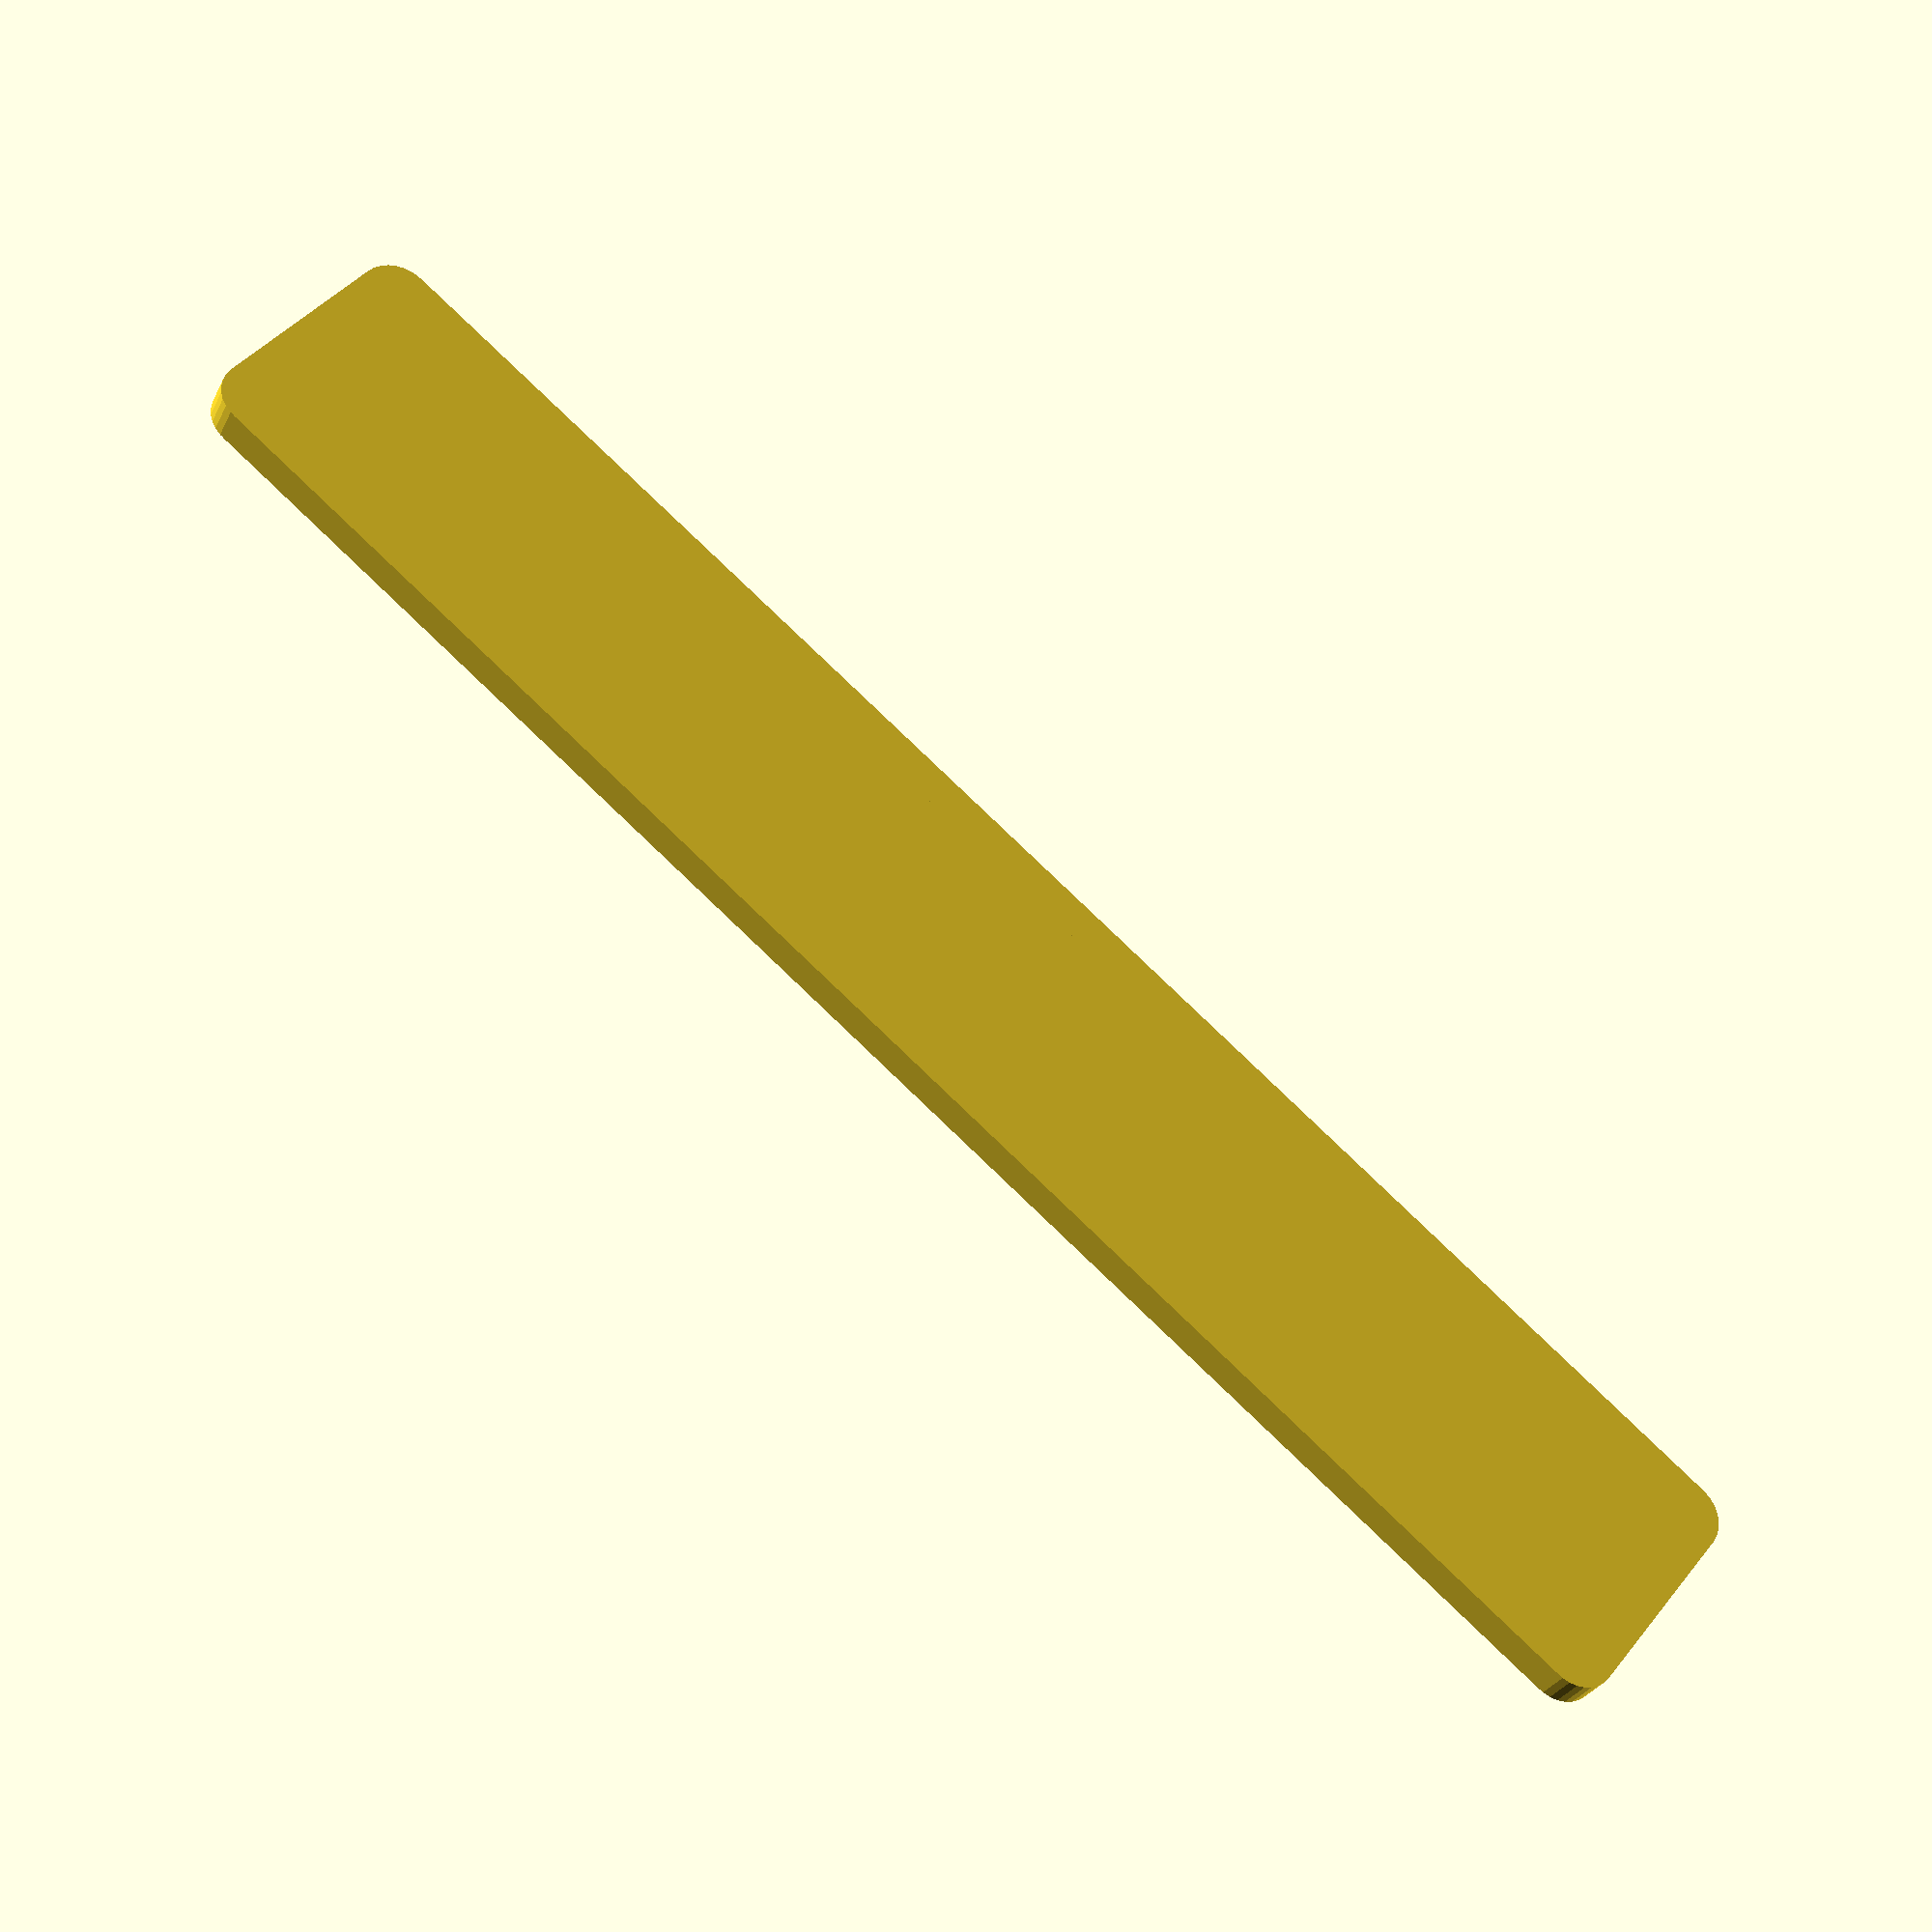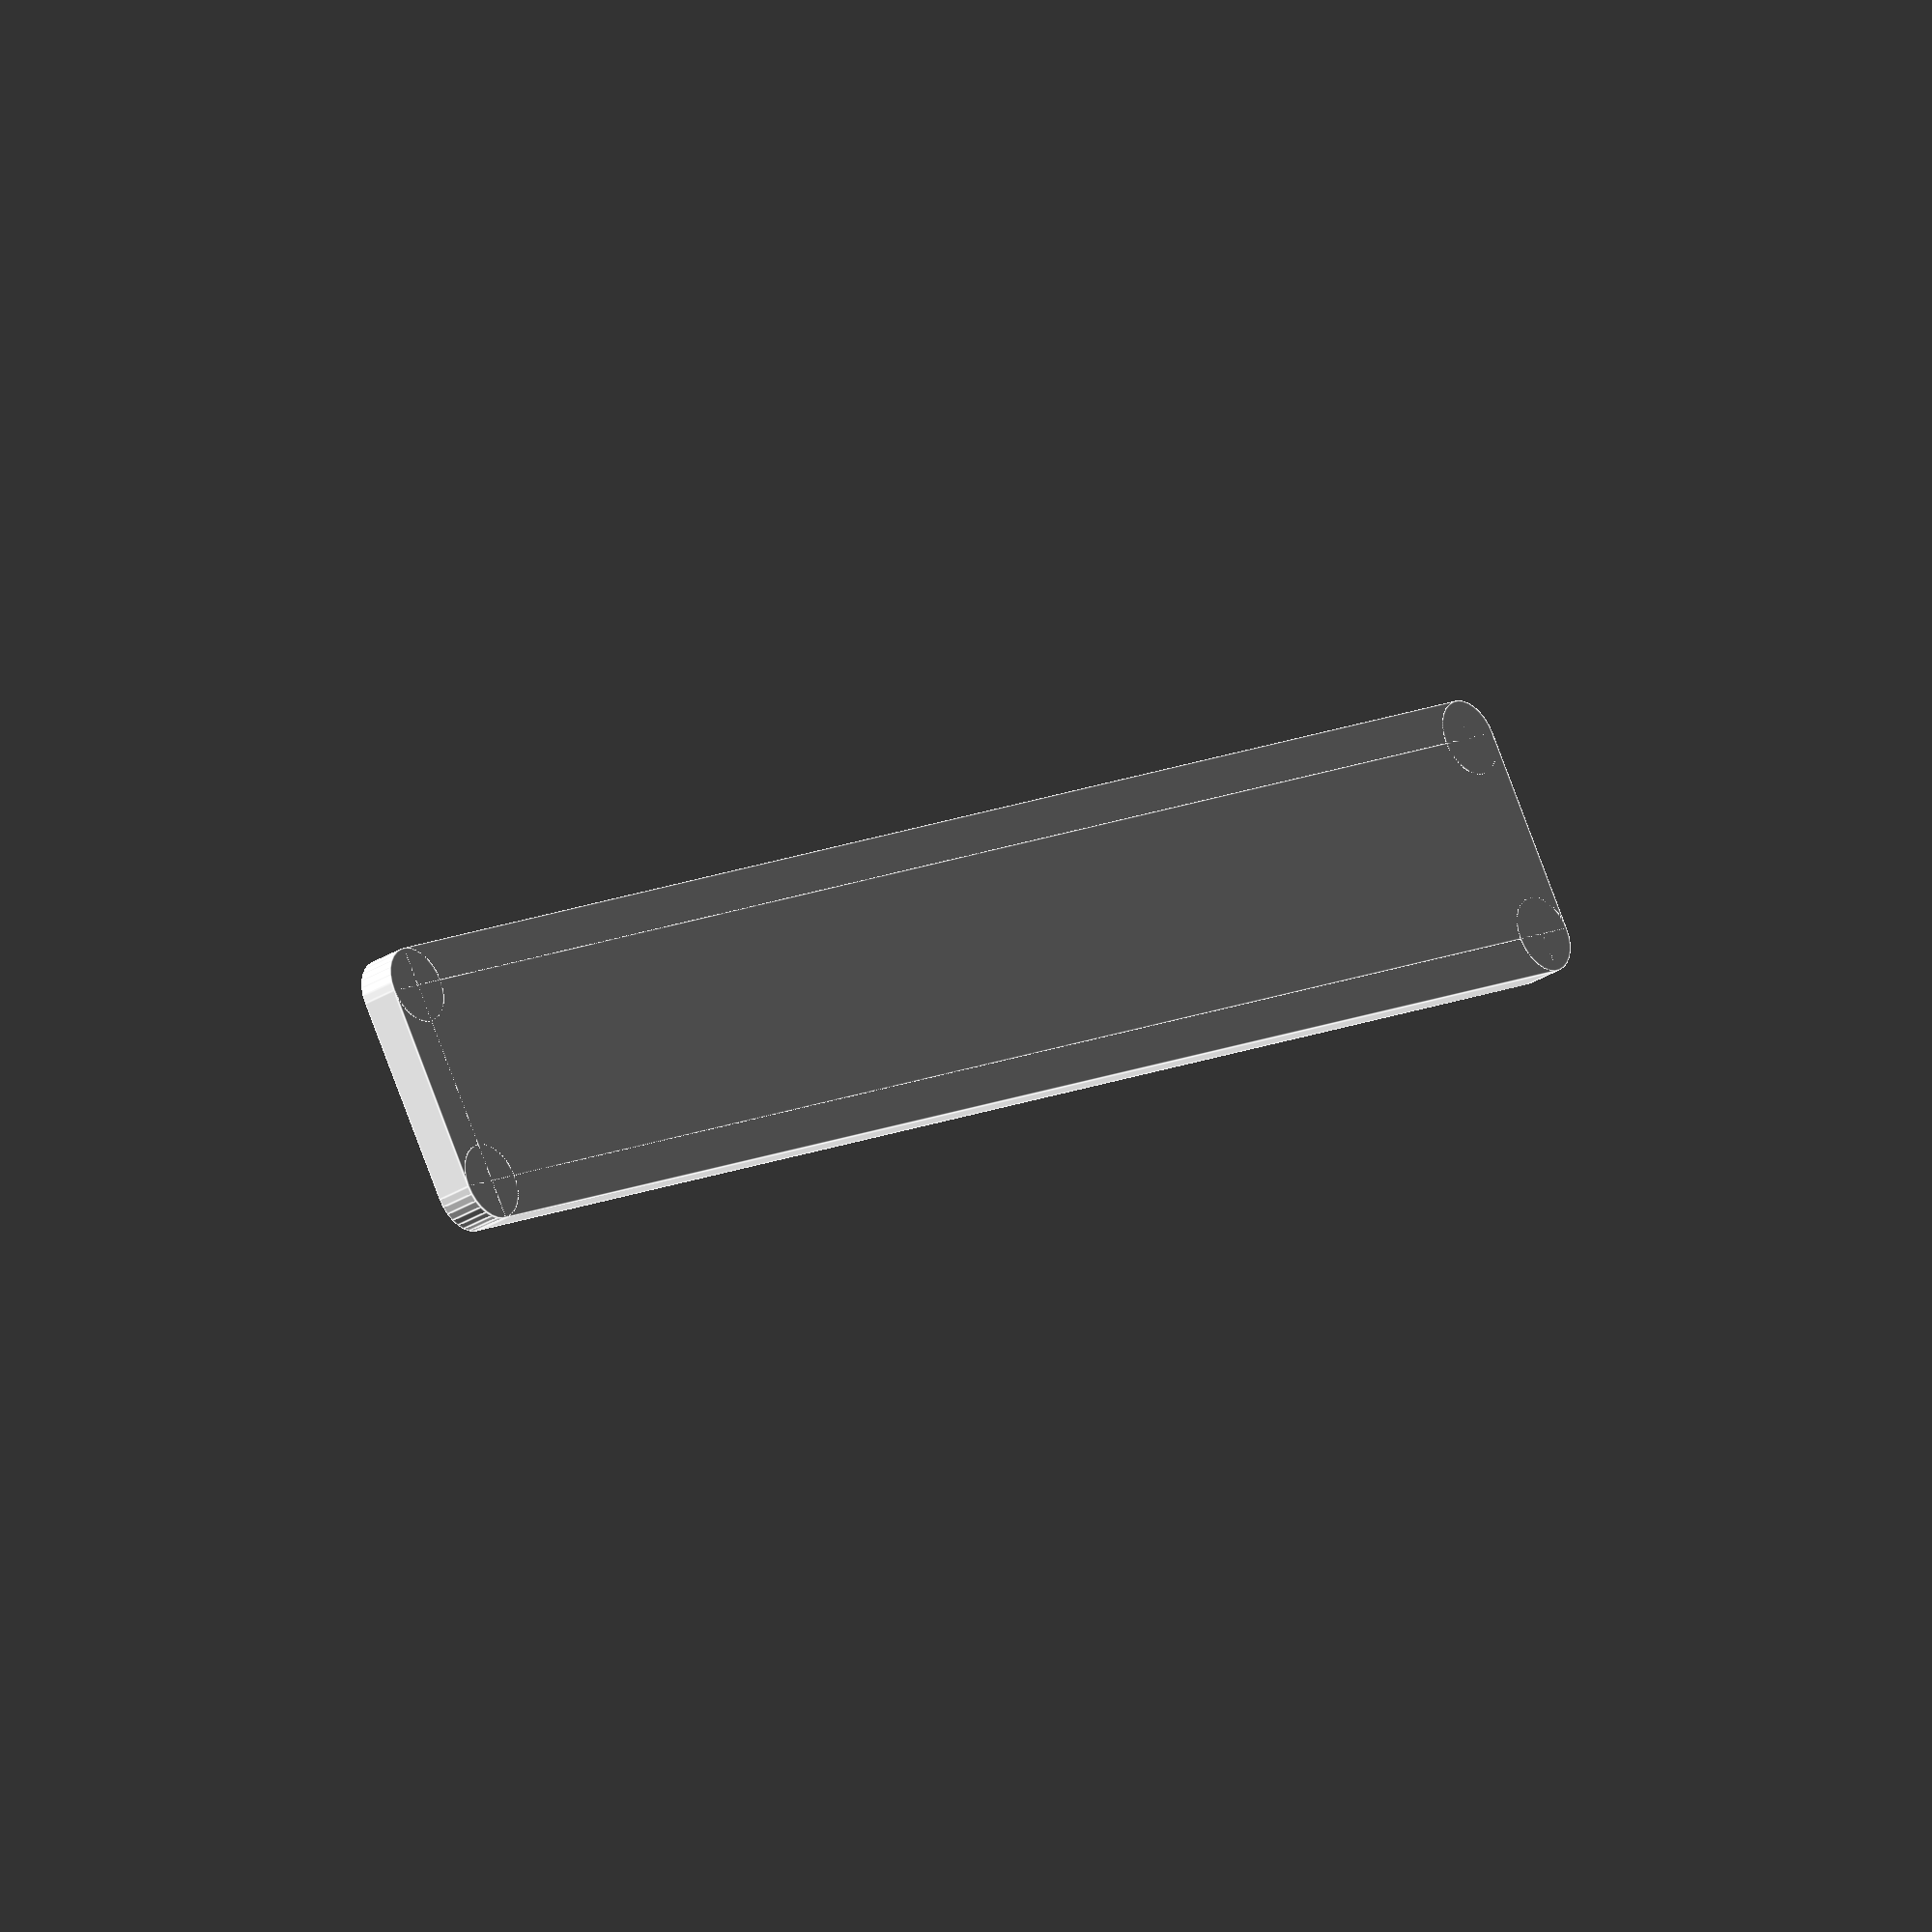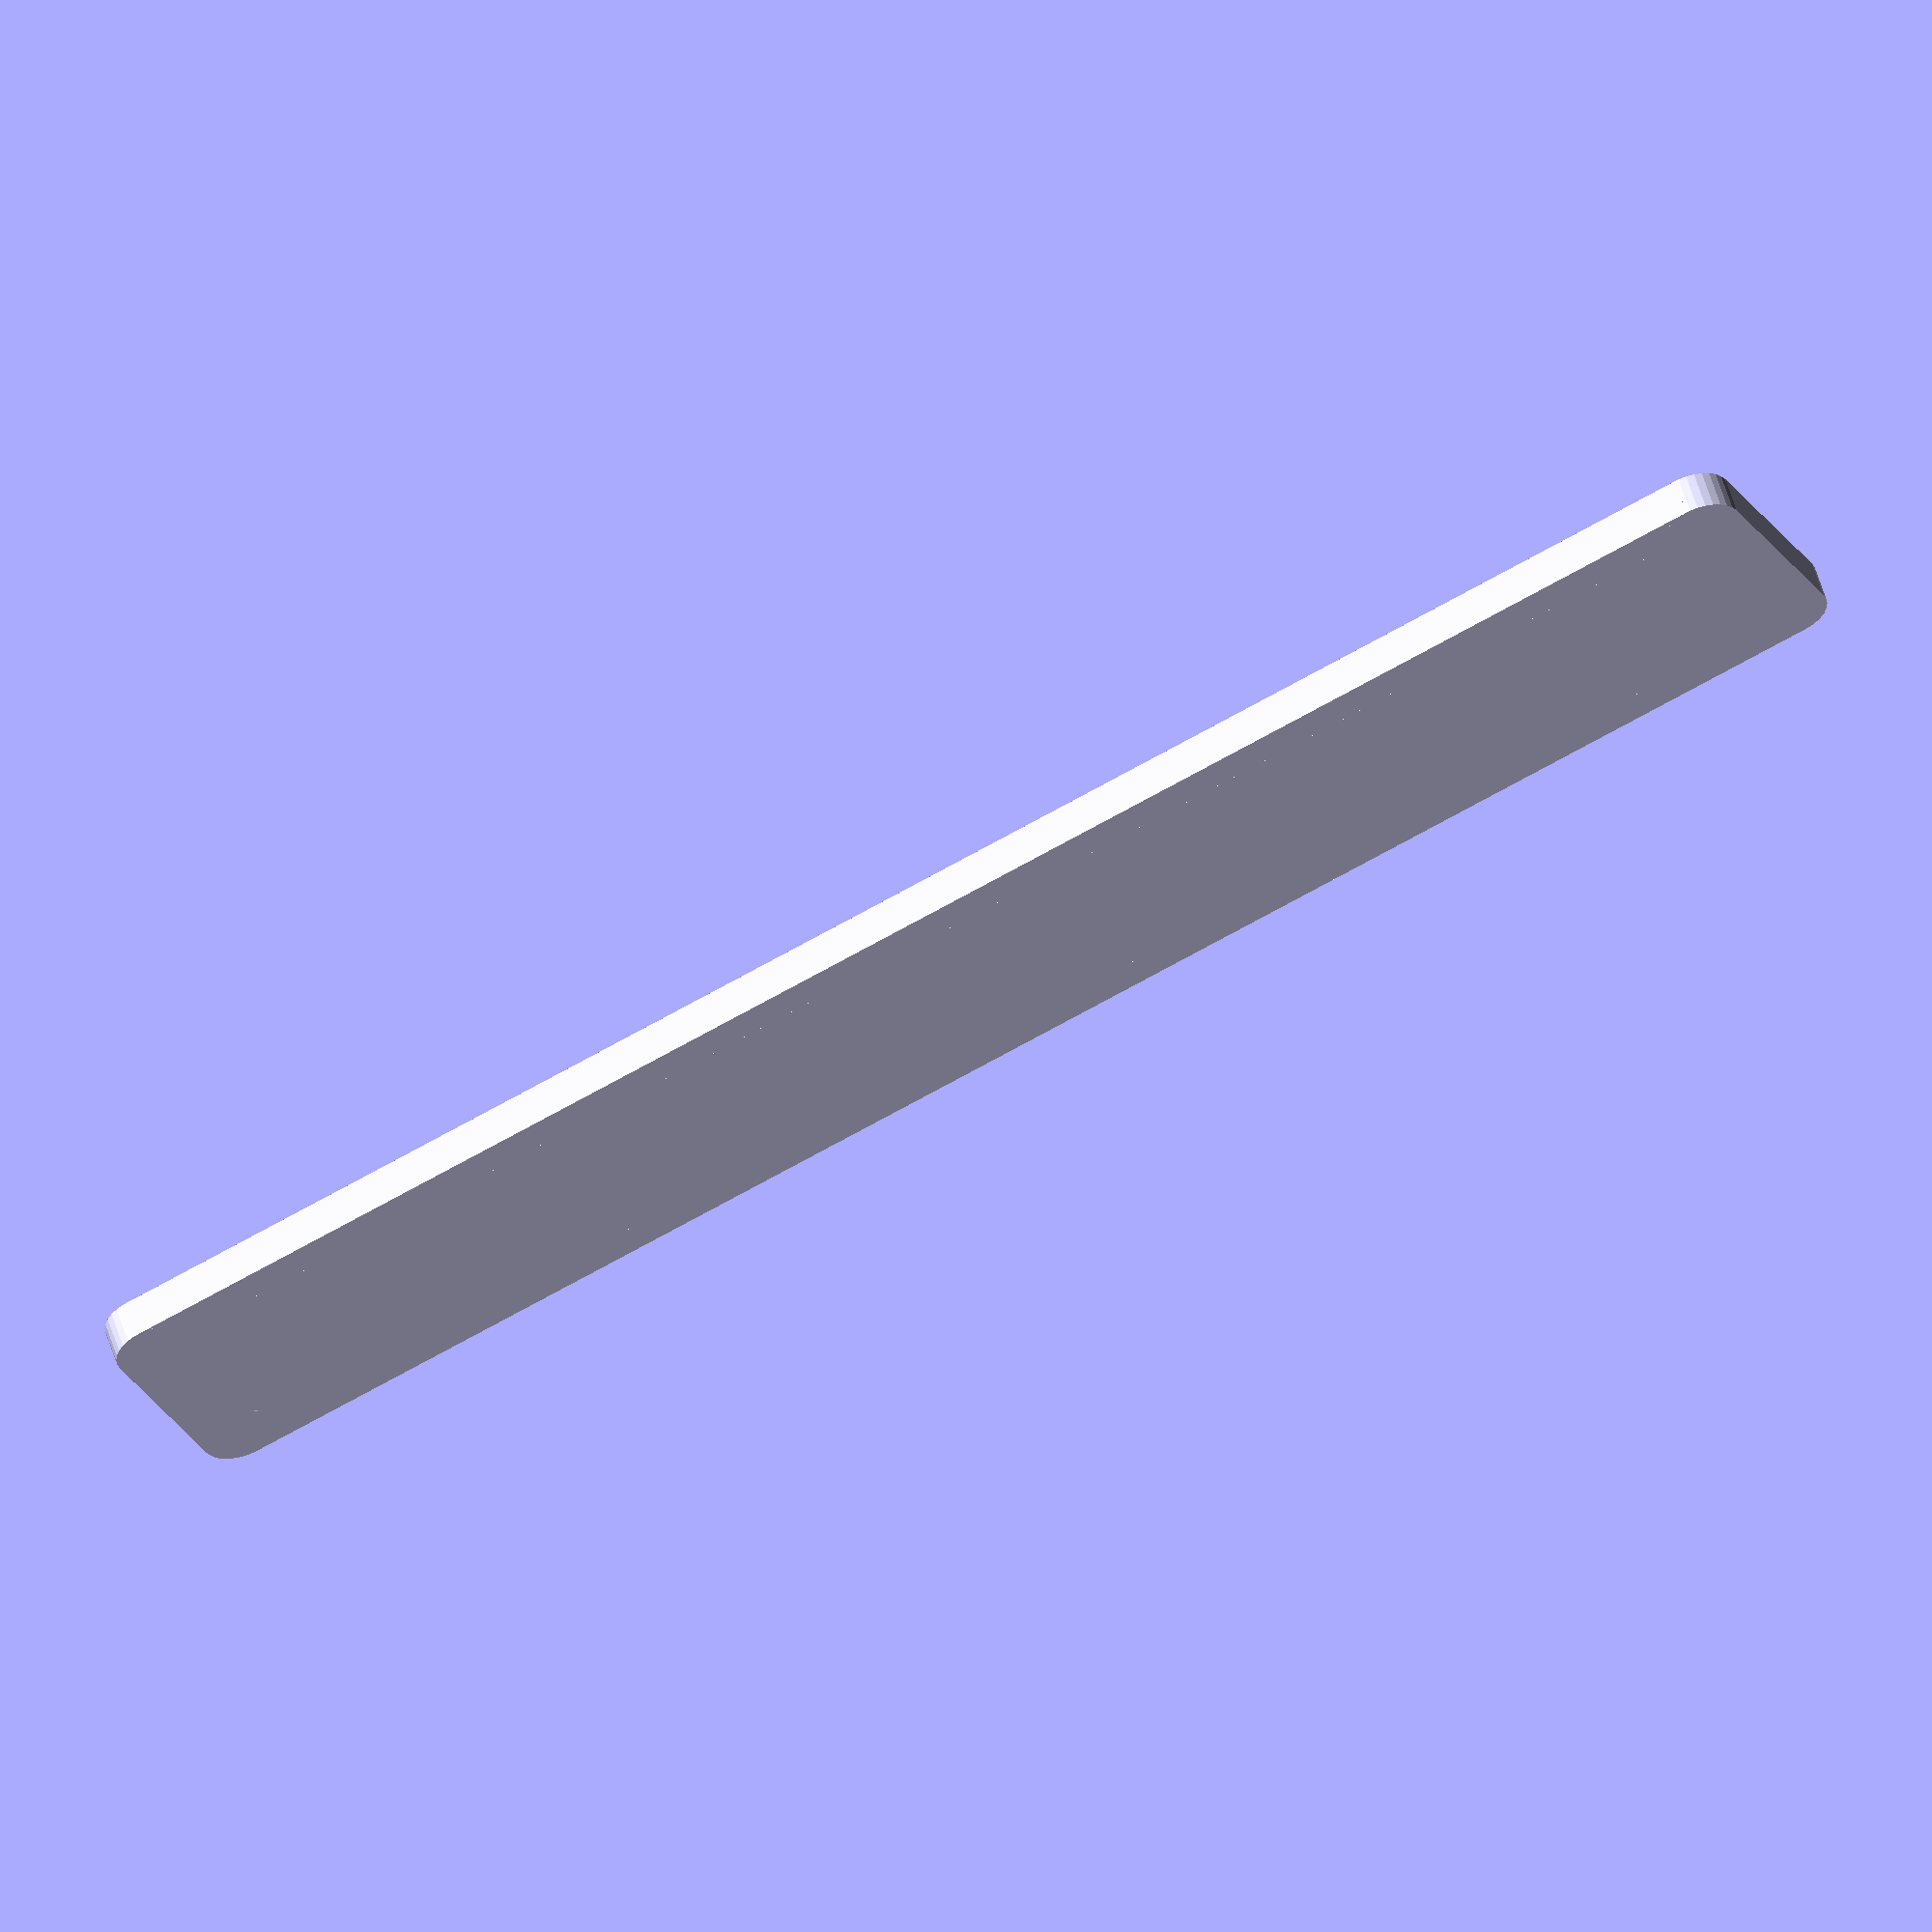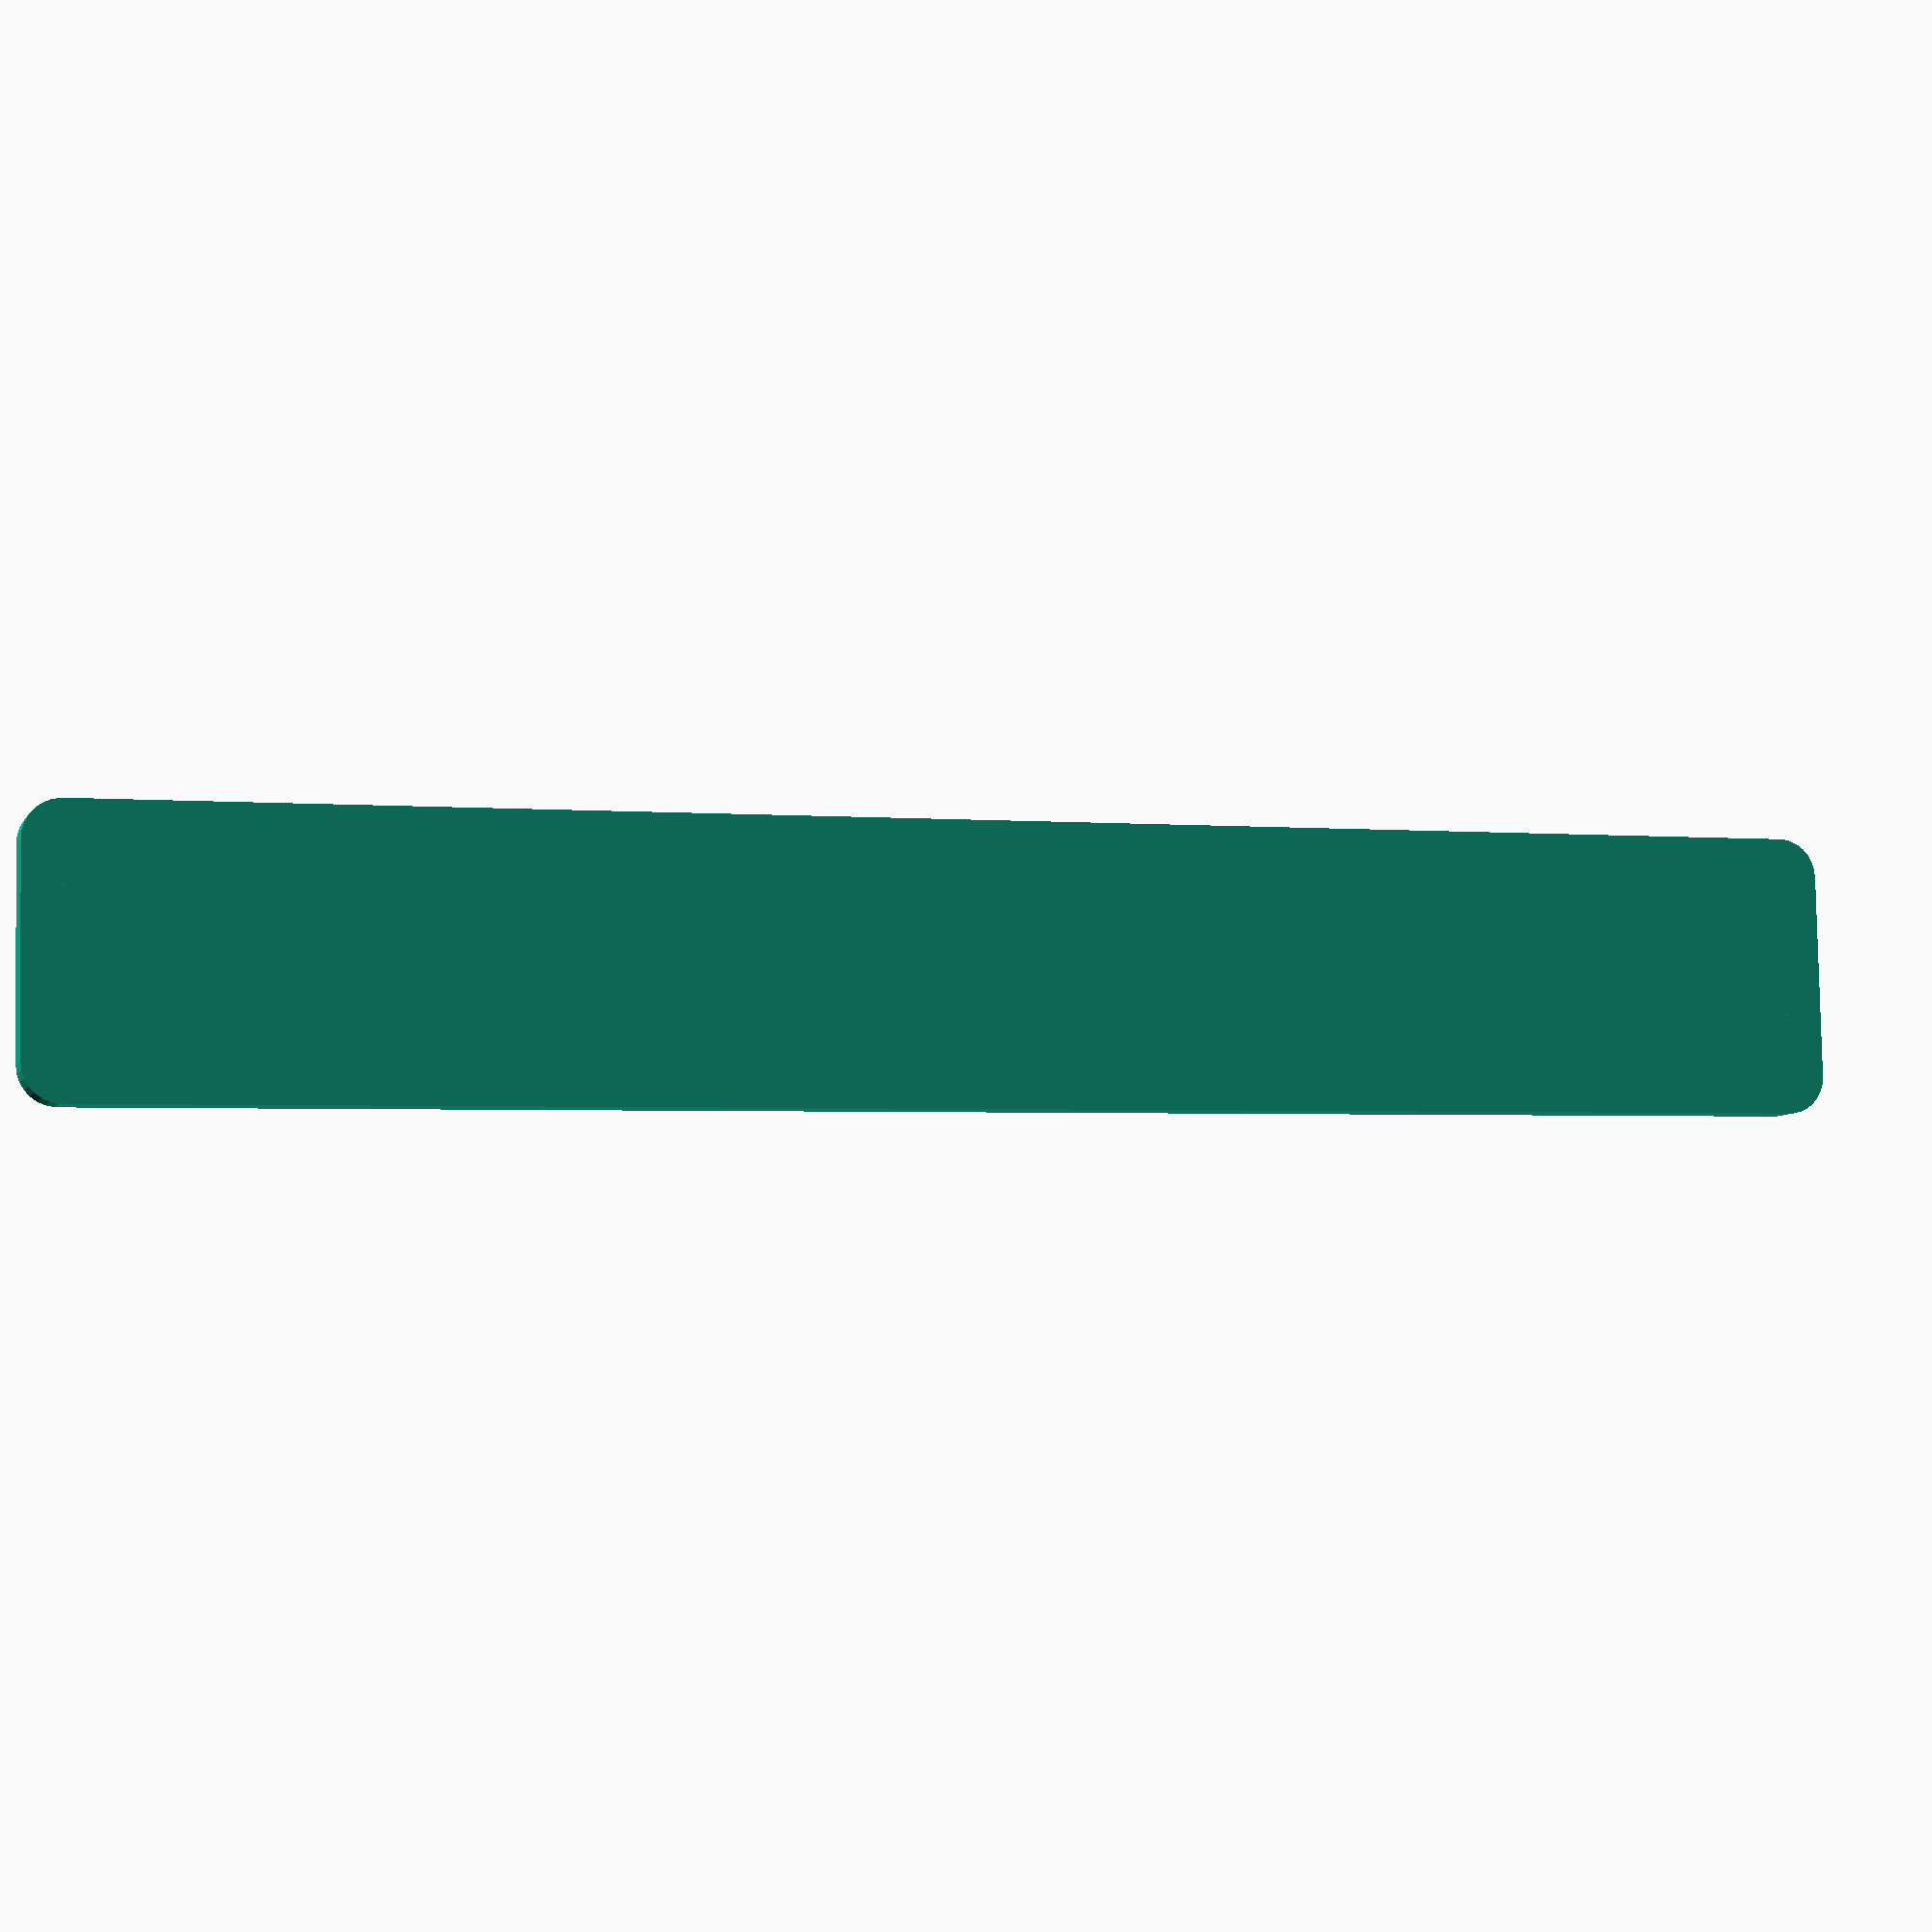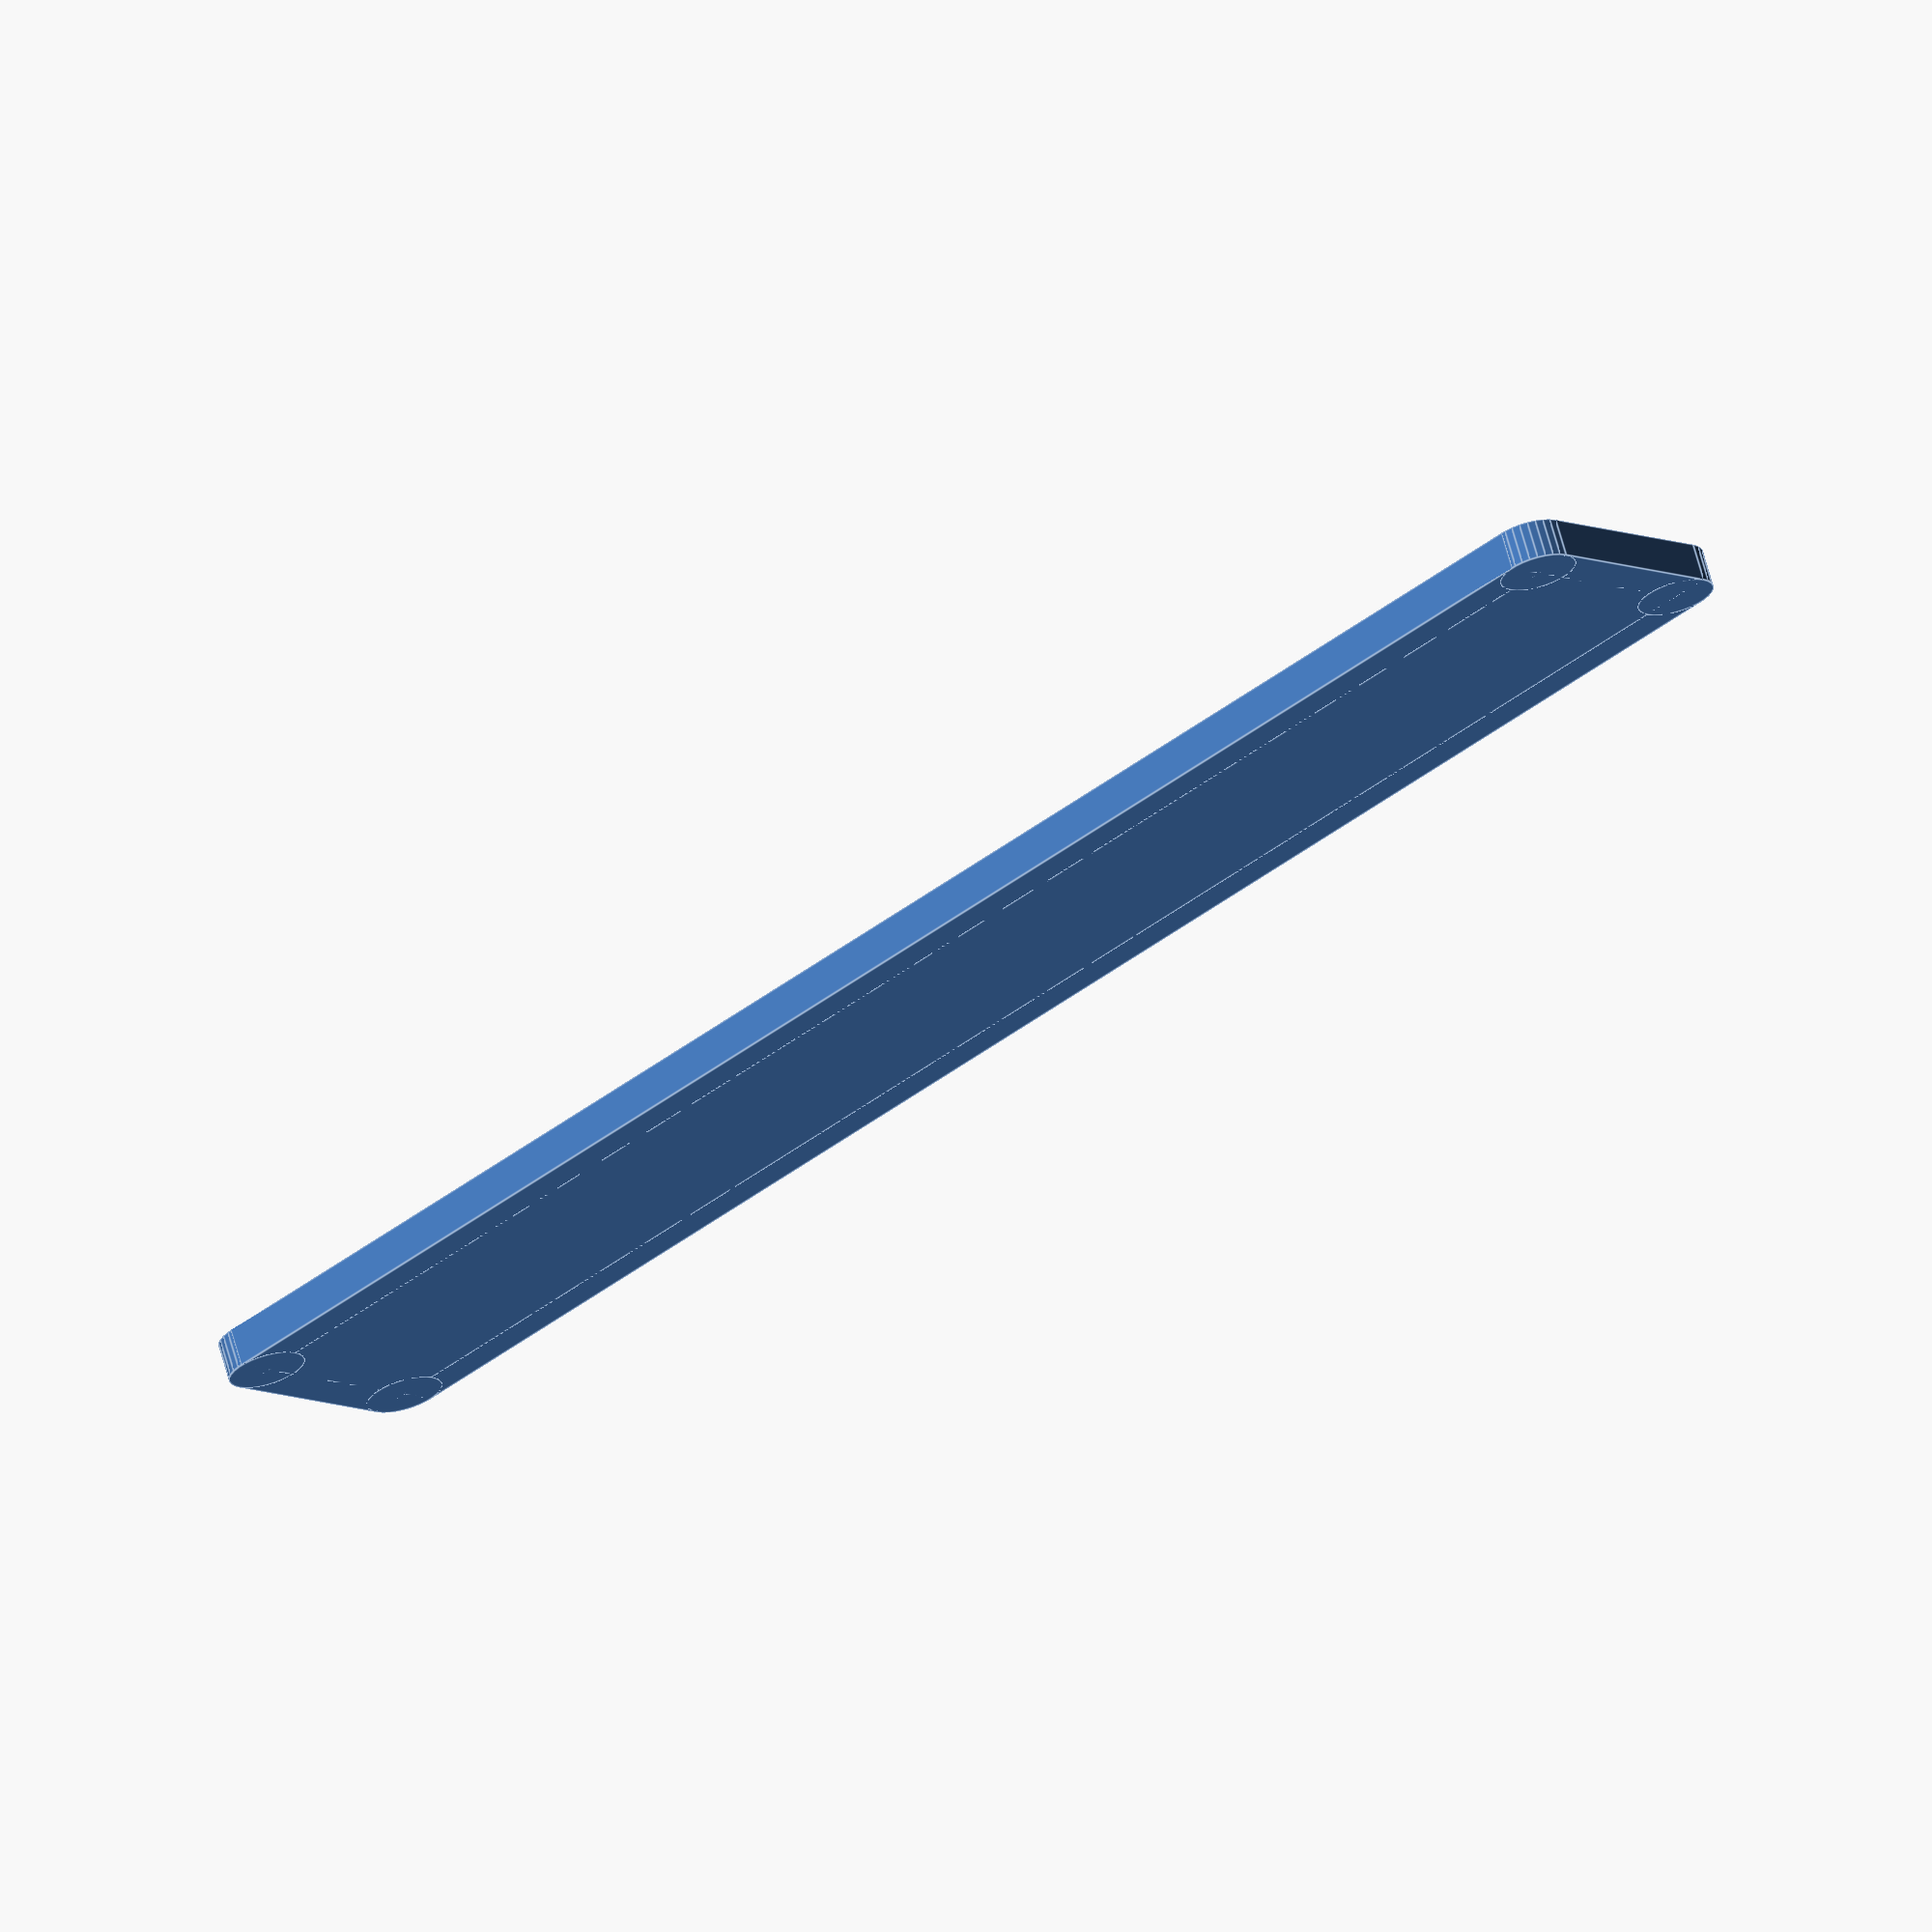
<openscad>
// High Quality 
$fn=30;


// DXF File containing the text
translate([32.7954545455, 2.0, 2.25]) 
    scale([0.636404366243, 0.636404366243, 1.5]) 
        dxf_linear_extrude(file = "inconsolata.dxf", height = 1, center = true); 
        // linear_extrude() needs to replace dxf_linear_extrude() on next version, as dxf_linear_extrude() is now deprecated

// Rounded Box 
translate([35.5,5.5,0.75])      roundedBox(71.0,11.0,1.5, 1.5);



/*
 *  OpenSCAD Shapes Library (www.openscad.org)
 *  Copyright (C) 2009  Catarina Mota
 *  Copyright (C) 2010  Elmo Mäntynen
 *
 *  License: LGPL 2.1 or later
*/

/* Extracted from OpenSCAD Library */

// size is a vector [w, h, d]
module roundedBox(width, height, depth, radius) {
  size=[width, height, depth];
  cube(size - [2*radius,0,0], true);
  cube(size - [0,2*radius,0], true);
  for (x = [radius-size[0]/2, -radius+size[0]/2],
       y = [radius-size[1]/2, -radius+size[1]/2]) {
    translate([x,y,0]) cylinder(r=radius, h=size[2], center=true);
  }
}

</openscad>
<views>
elev=30.9 azim=321.7 roll=157.4 proj=p view=wireframe
elev=209.7 azim=211.0 roll=46.8 proj=o view=edges
elev=304.0 azim=334.5 roll=343.1 proj=o view=wireframe
elev=6.7 azim=358.8 roll=342.6 proj=p view=wireframe
elev=112.8 azim=317.4 roll=195.6 proj=o view=edges
</views>
